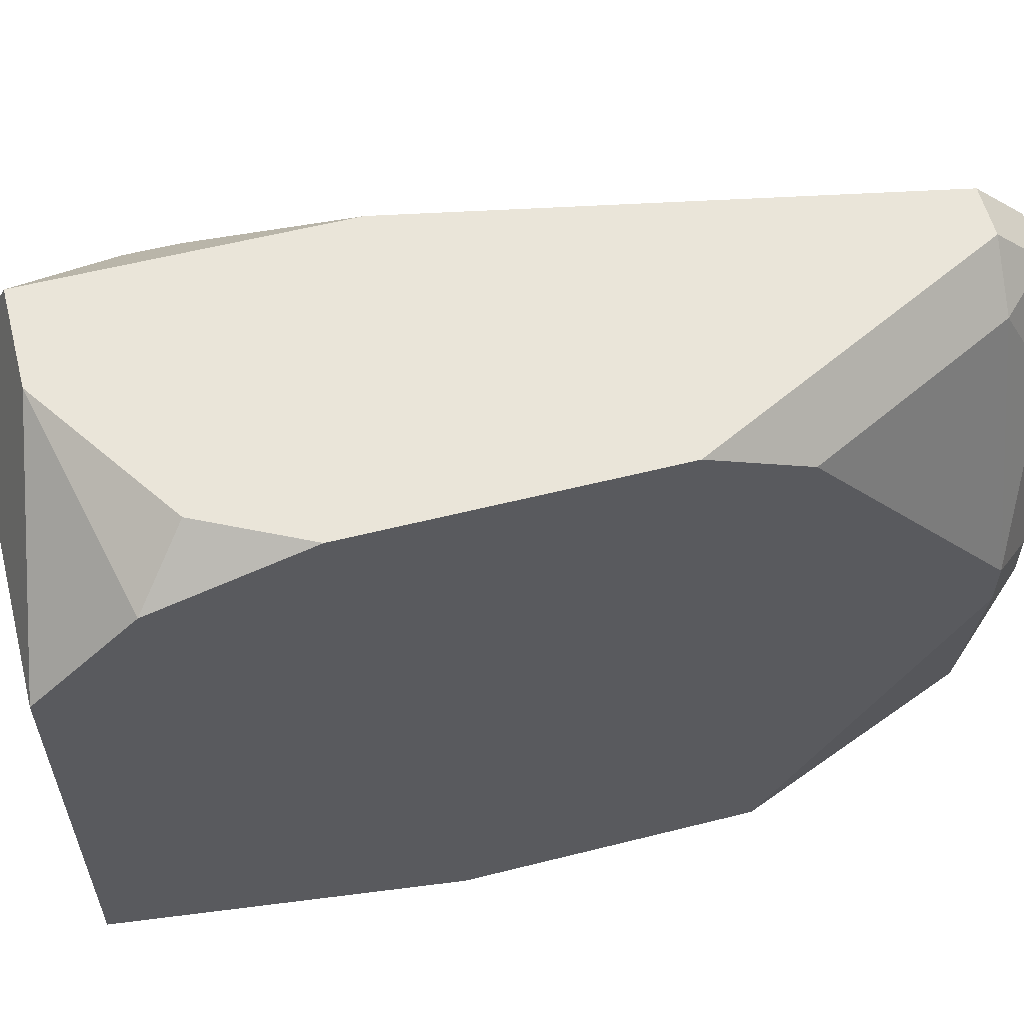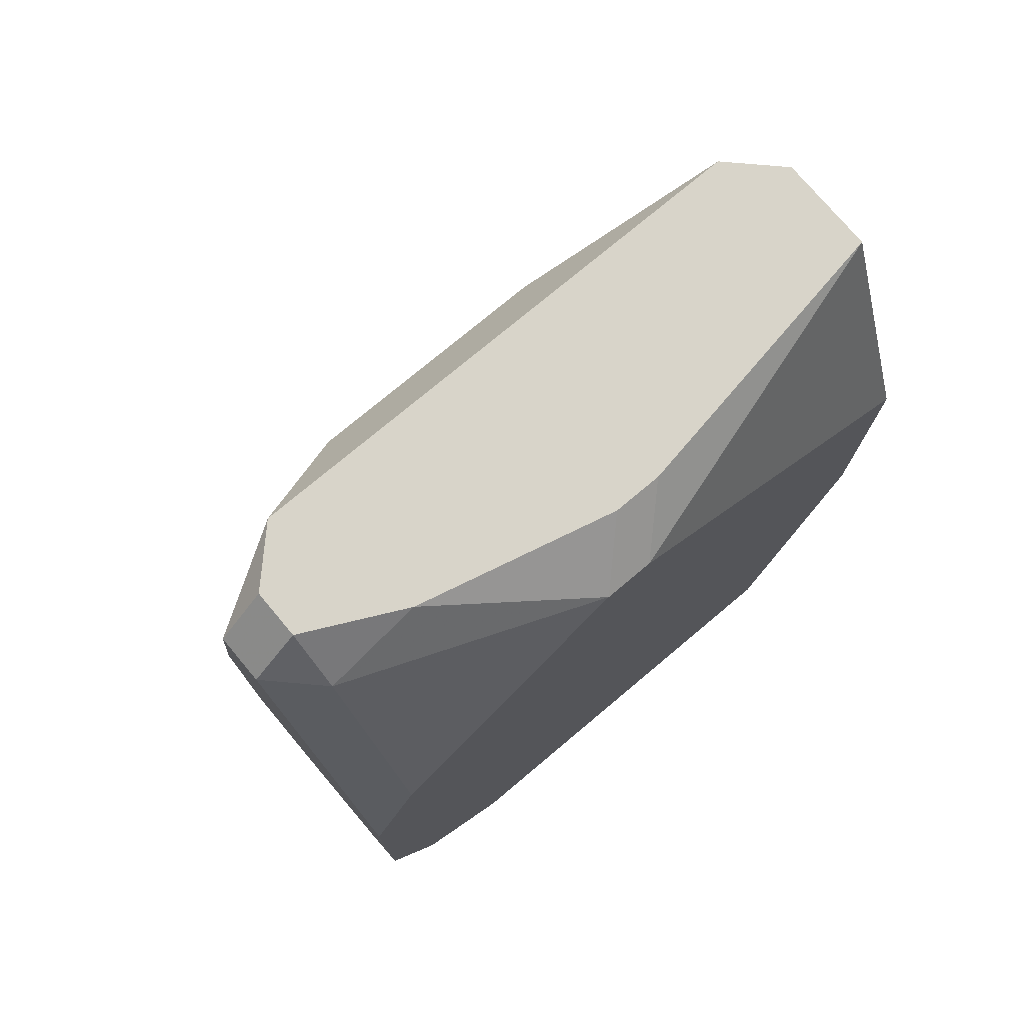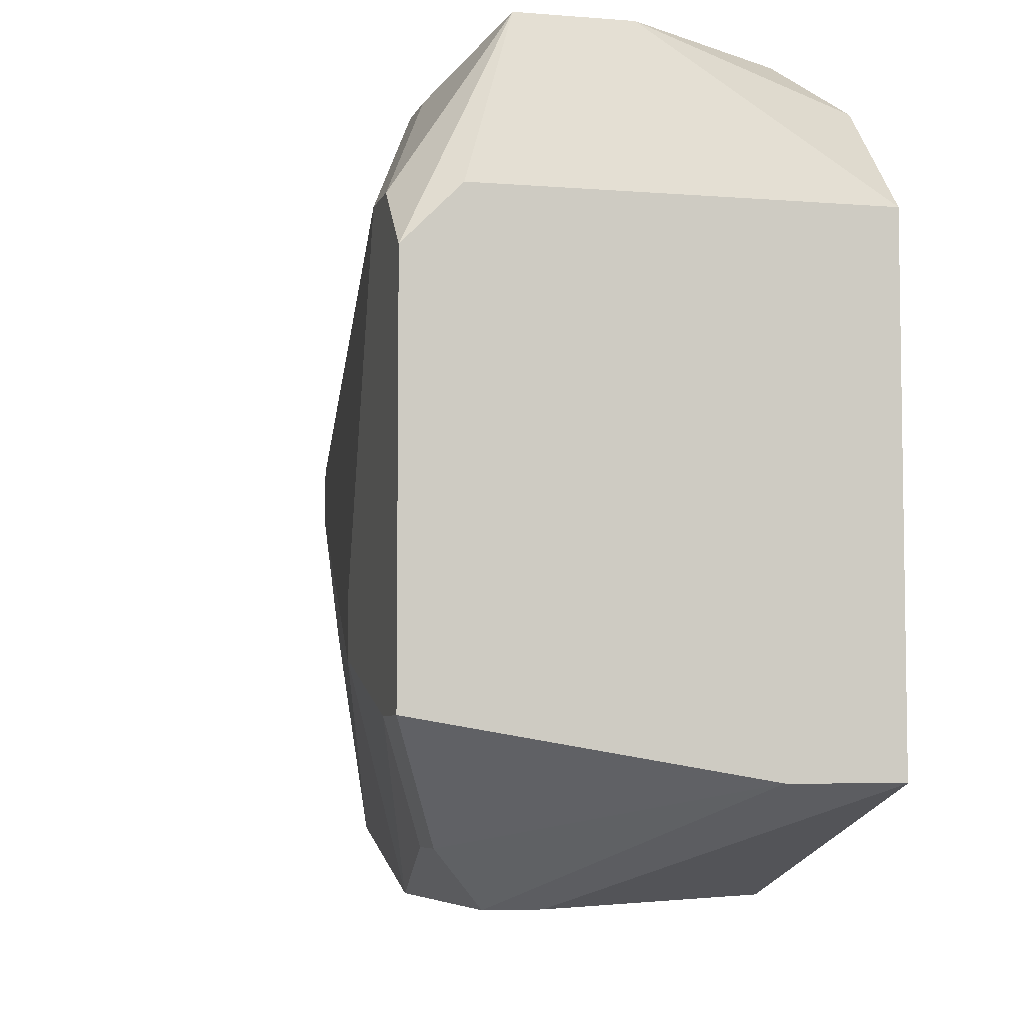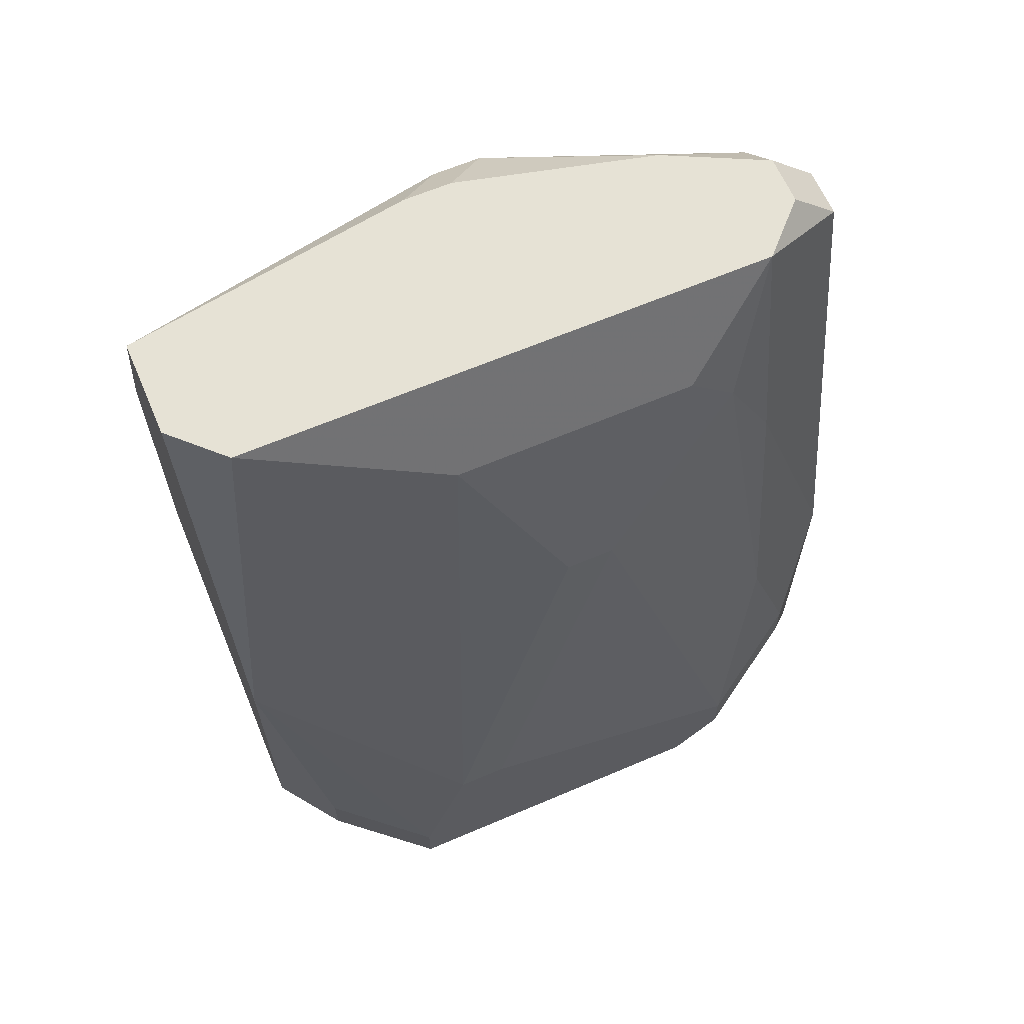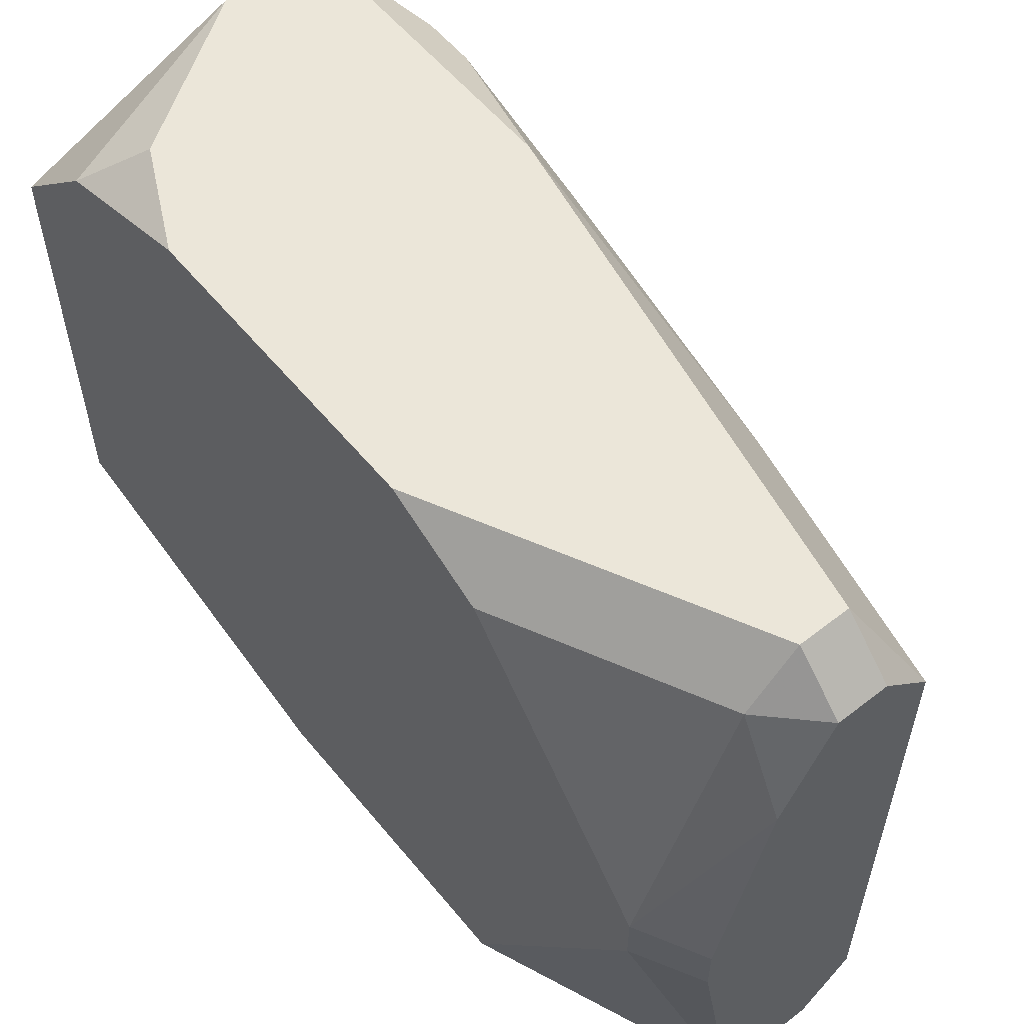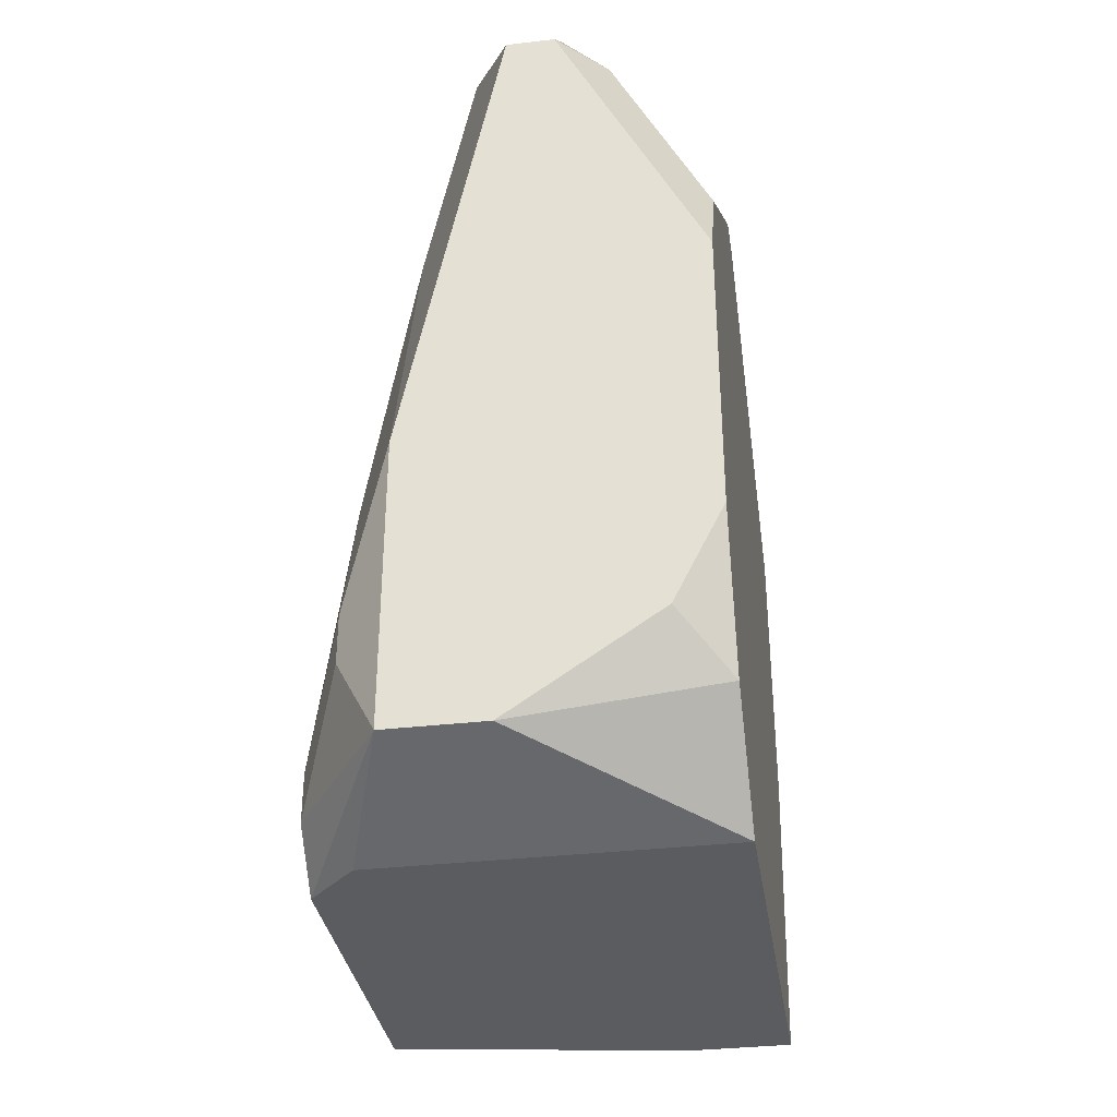
<metadata>
{"format":"obj","ext":"obj","renderer":"f3d","projection":"perspective","resolution":1024,"background":"white","views":[{"elev":58.3,"azim":-104.6,"up":"+Y"},{"elev":75.5,"azim":-130.0,"up":"+Z"},{"elev":-6.0,"azim":165.9,"up":"+Y"},{"elev":64.0,"azim":66.7,"up":"+Z"},{"elev":57.2,"azim":-39.0,"up":"+Y"},{"elev":-34.6,"azim":-171.2,"up":"+Z"}]}
</metadata>
<code>
v 0.01194 -0.01501 -0.09573
v 0.02873 0.008072 -0.1062
v 0.02873 0.008072 -0.1083
v 0.02873 0.005974 -0.1104
v 0.02873 -0.004517 -0.102
v 0.02873 -0.006616 -0.102
v 0.02873 -0.008714 -0.1083
v 0.02873 -0.008714 -0.1104
v 0.02663 0.01227 -0.102
v 0.02663 0.01227 -0.1041
v 0.02663 0.01017 -0.09573
v 0.02663 0.008072 -0.1104
v 0.01194 -0.01501 -0.08314
v 0.02663 0.001777 -0.08524
v 0.02663 -0.0003209 -0.08524
v 0.02663 -0.01291 -0.1041
v 0.02663 -0.01291 -0.1062
v 0.02453 0.01437 -0.09573
v 0.02453 0.01437 -0.1083
v 0.02453 0.01017 -0.08314
v 0.02453 0.008072 -0.07894
v 0.02453 0.005974 -0.07685
v 0.02453 -0.004517 -0.07685
v 0.02453 -0.01501 -0.09153
v 0.02453 -0.01501 -0.1041
v 0.02244 -0.01501 -0.1041
v 0.02244 0.01437 -0.08524
v 0.02034 0.01437 -0.1083
v 0.02244 0.01017 -0.07265
v 0.02244 -0.01291 -0.07265
v 0.01824 0.01437 -0.07475
v 0.02034 0.01437 -0.07475
v 0.01194 -0.01081 -0.1104
v 0.01824 0.01227 -0.07265
v 0.02034 0.01227 -0.07265
v 0.02034 -0.01501 -0.07265
v 0.01614 0.01227 -0.07475
v 0.01614 0.01227 -0.1083
v 0.01614 0.008072 -0.07265
v 0.01614 -0.01501 -0.07265
v 0.01404 0.01437 -0.1041
v 0.01404 -0.0003209 -0.07265
v 0.01404 -0.002419 -0.07265
v 0.01614 -0.01081 -0.1104
v 0.01194 0.01437 -0.08734
v 0.01194 0.01437 -0.09993
v 0.01194 0.01227 -0.08314
v 0.01194 0.01227 -0.1062
v 0.01194 0.008072 -0.1104
v 0.01194 0.001777 -0.07475
v 0.01194 -0.0003209 -0.07475
f 22 21 29
f 20 9 18
f 20 29 21
f 4 8 44
f 4 44 33
f 4 33 49
f 4 49 12
f 19 3 4
f 19 4 12
f 19 12 49
f 19 49 28
f 37 47 50
f 37 34 31
f 37 31 45
f 37 45 47
f 39 34 37
f 39 37 50
f 39 50 42
f 30 23 22
f 30 22 29
f 30 29 35
f 30 35 34
f 30 34 39
f 30 39 42
f 30 42 43
f 30 43 40
f 30 40 36
f 17 44 8
f 51 13 40
f 51 40 43
f 51 43 42
f 51 42 50
f 1 33 26
f 38 28 49
f 48 46 41
f 48 41 28
f 48 28 38
f 48 38 49
f 48 49 33
f 48 33 1
f 48 1 13
f 48 13 51
f 48 51 50
f 48 50 47
f 48 47 45
f 48 45 46
f 11 2 9
f 11 9 20
f 11 20 21
f 11 21 2
f 10 19 18
f 10 18 9
f 10 9 2
f 10 2 3
f 10 3 19
f 16 17 8
f 16 8 7
f 14 2 21
f 14 21 22
f 14 22 23
f 14 23 15
f 6 15 23
f 6 23 30
f 27 29 20
f 27 20 18
f 32 35 29
f 32 29 27
f 32 27 18
f 32 18 19
f 32 19 28
f 32 28 41
f 32 41 46
f 32 46 45
f 32 45 31
f 32 31 34
f 32 34 35
f 24 16 7
f 24 7 6
f 24 6 30
f 24 30 36
f 5 6 7
f 5 7 8
f 5 8 4
f 5 4 3
f 5 3 2
f 5 2 14
f 5 14 15
f 5 15 6
f 25 24 36
f 25 36 40
f 25 40 13
f 25 13 1
f 25 1 26
f 25 26 33
f 25 33 44
f 25 44 17
f 25 17 16
f 25 16 24

</code>
